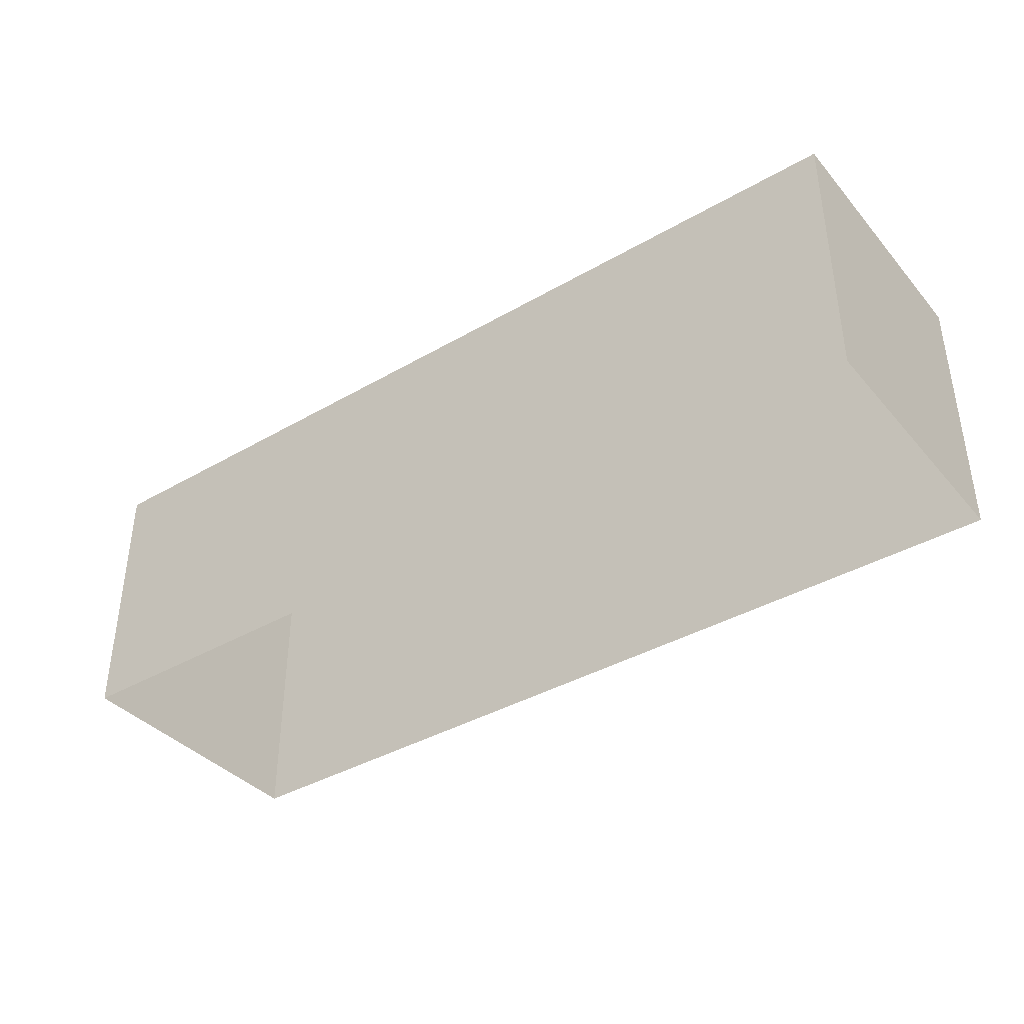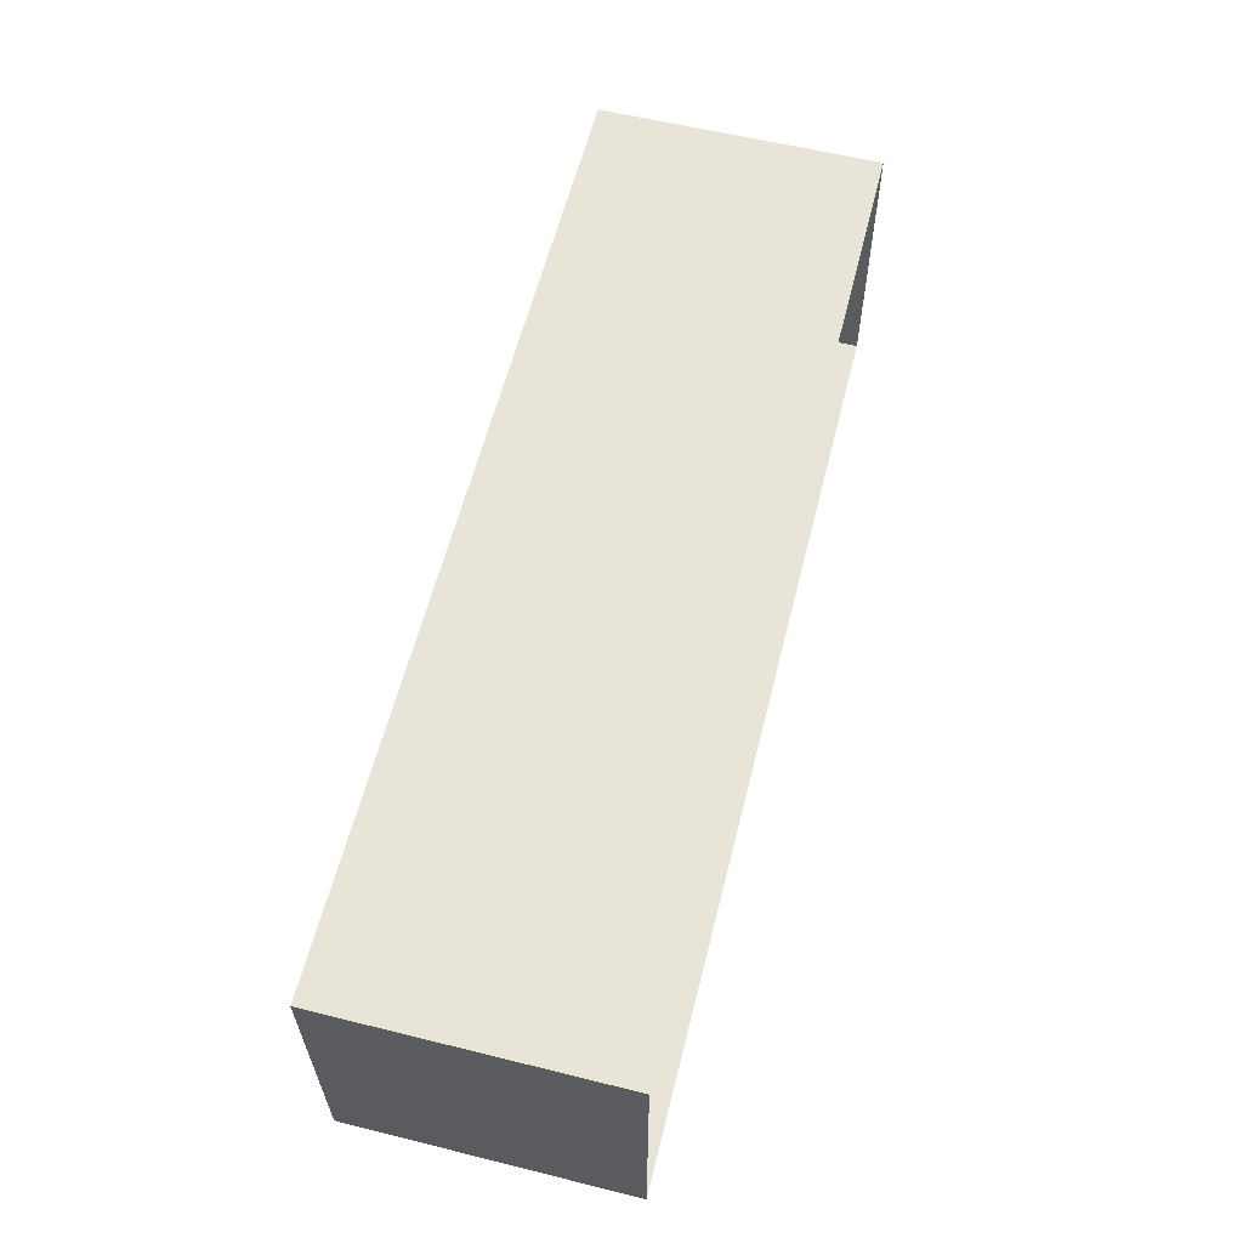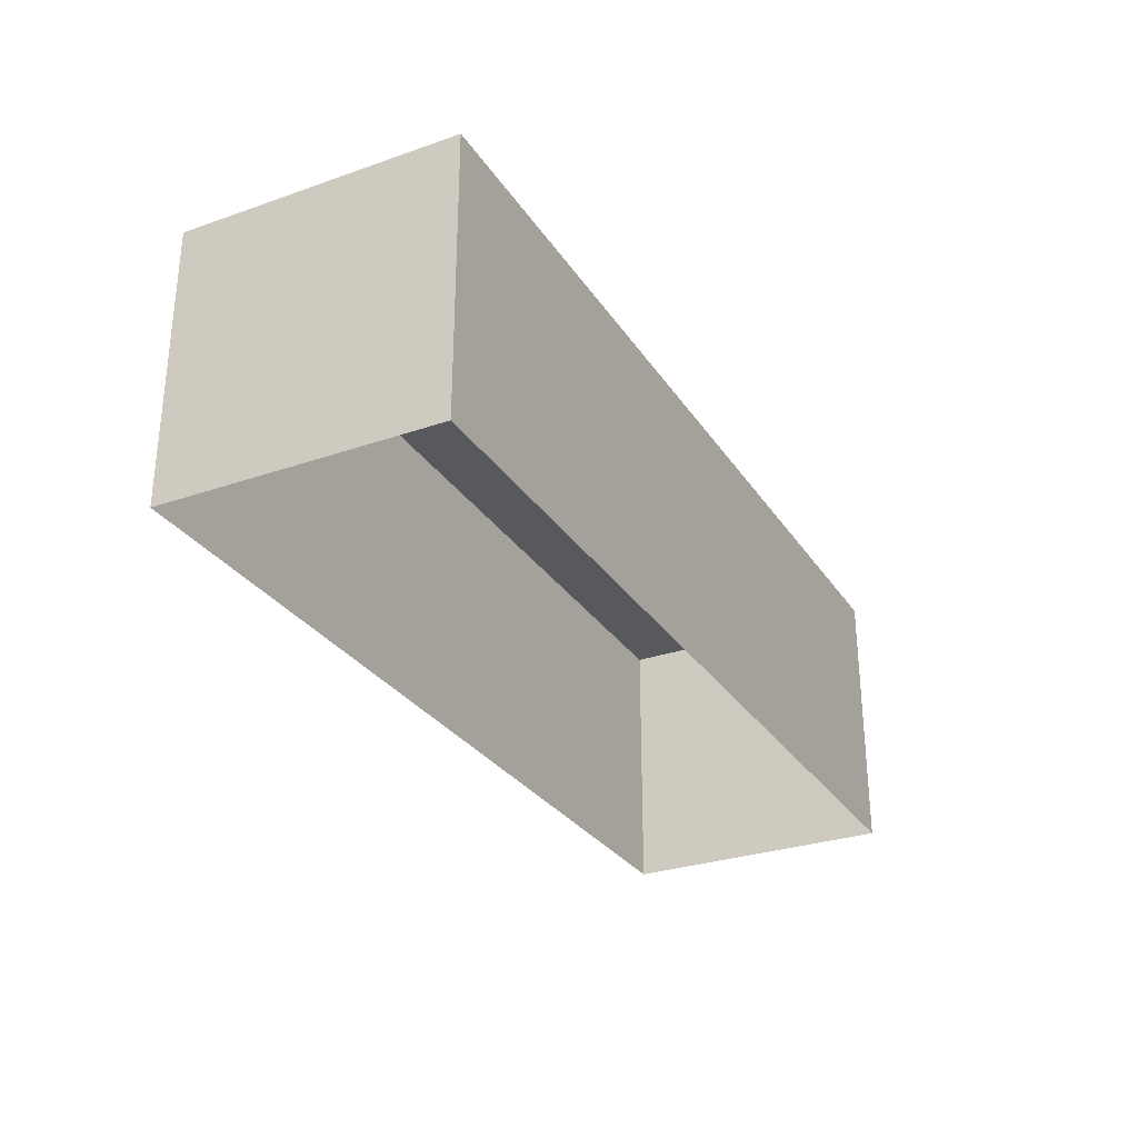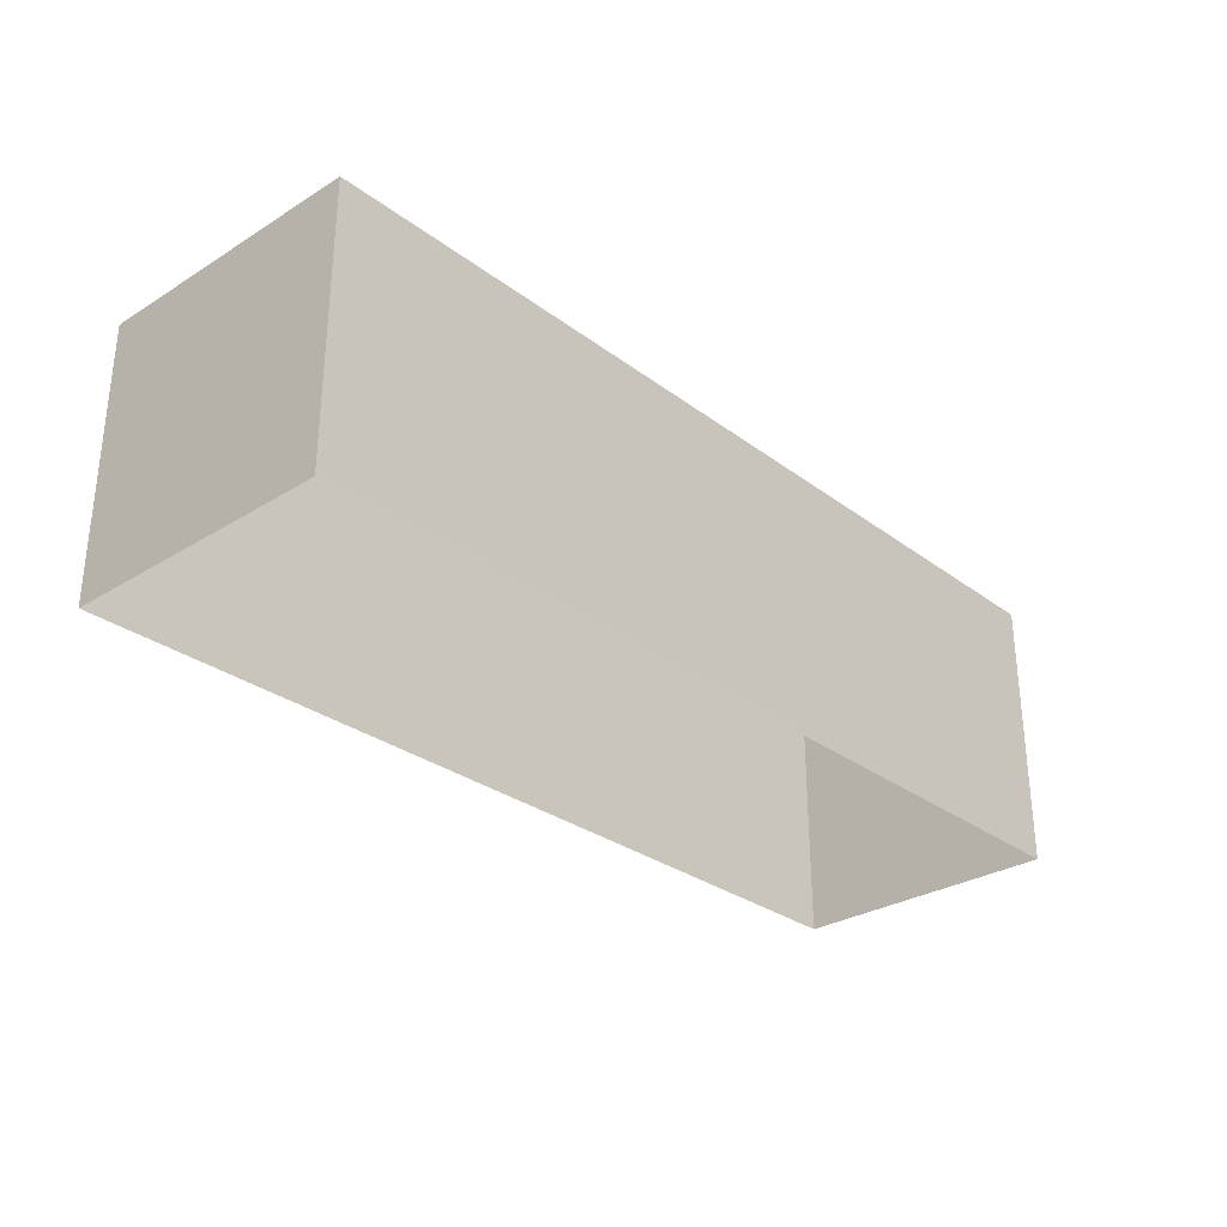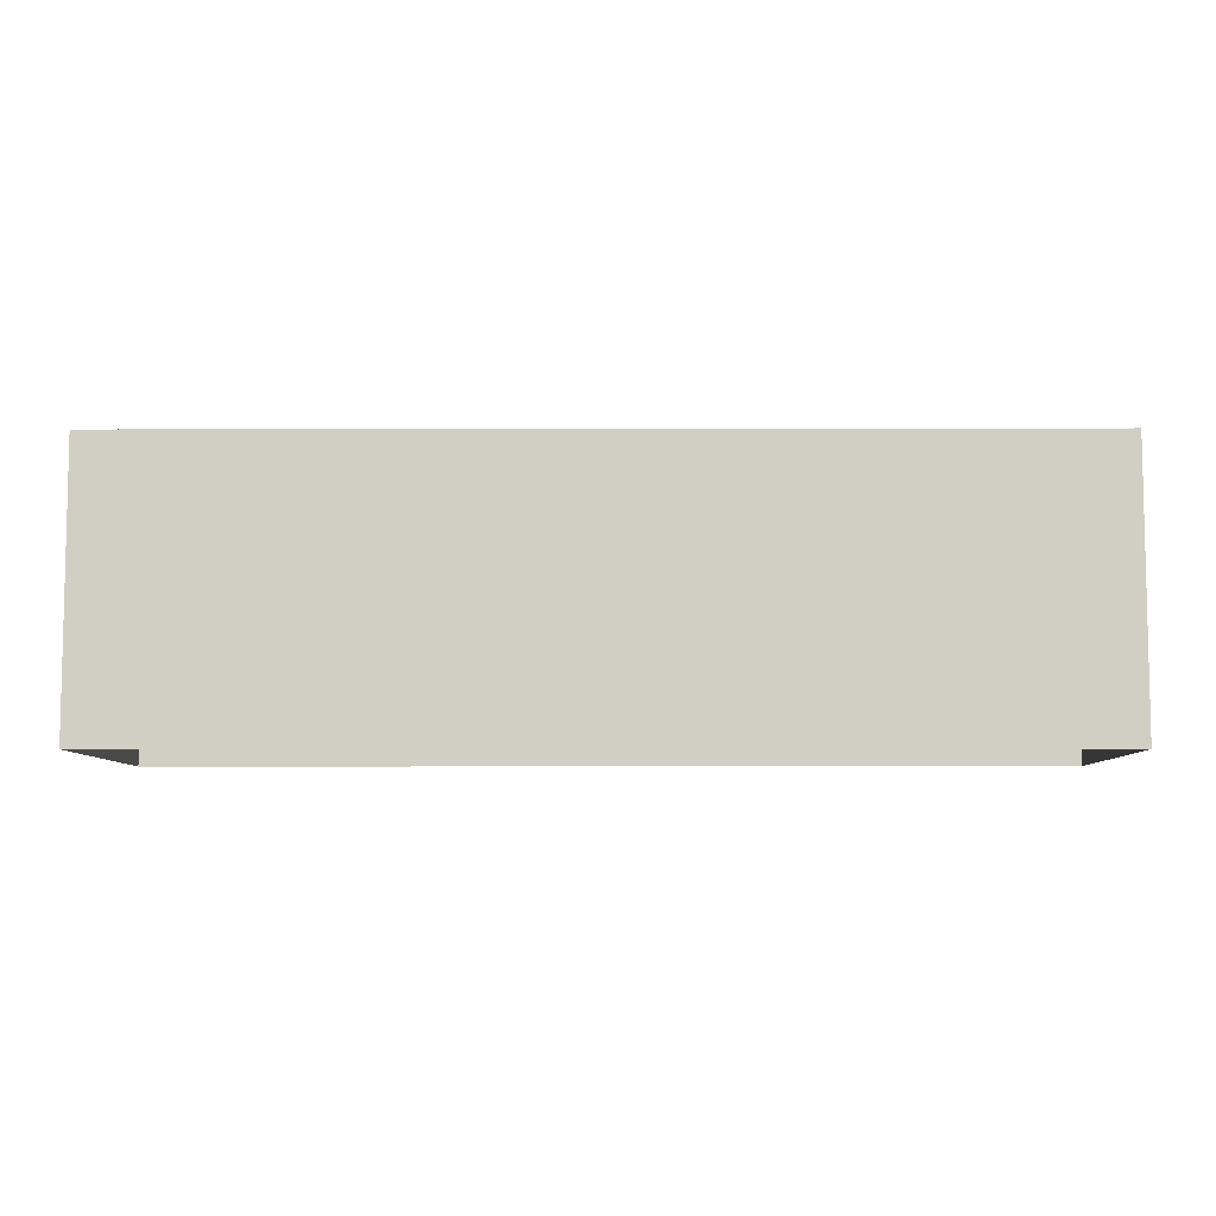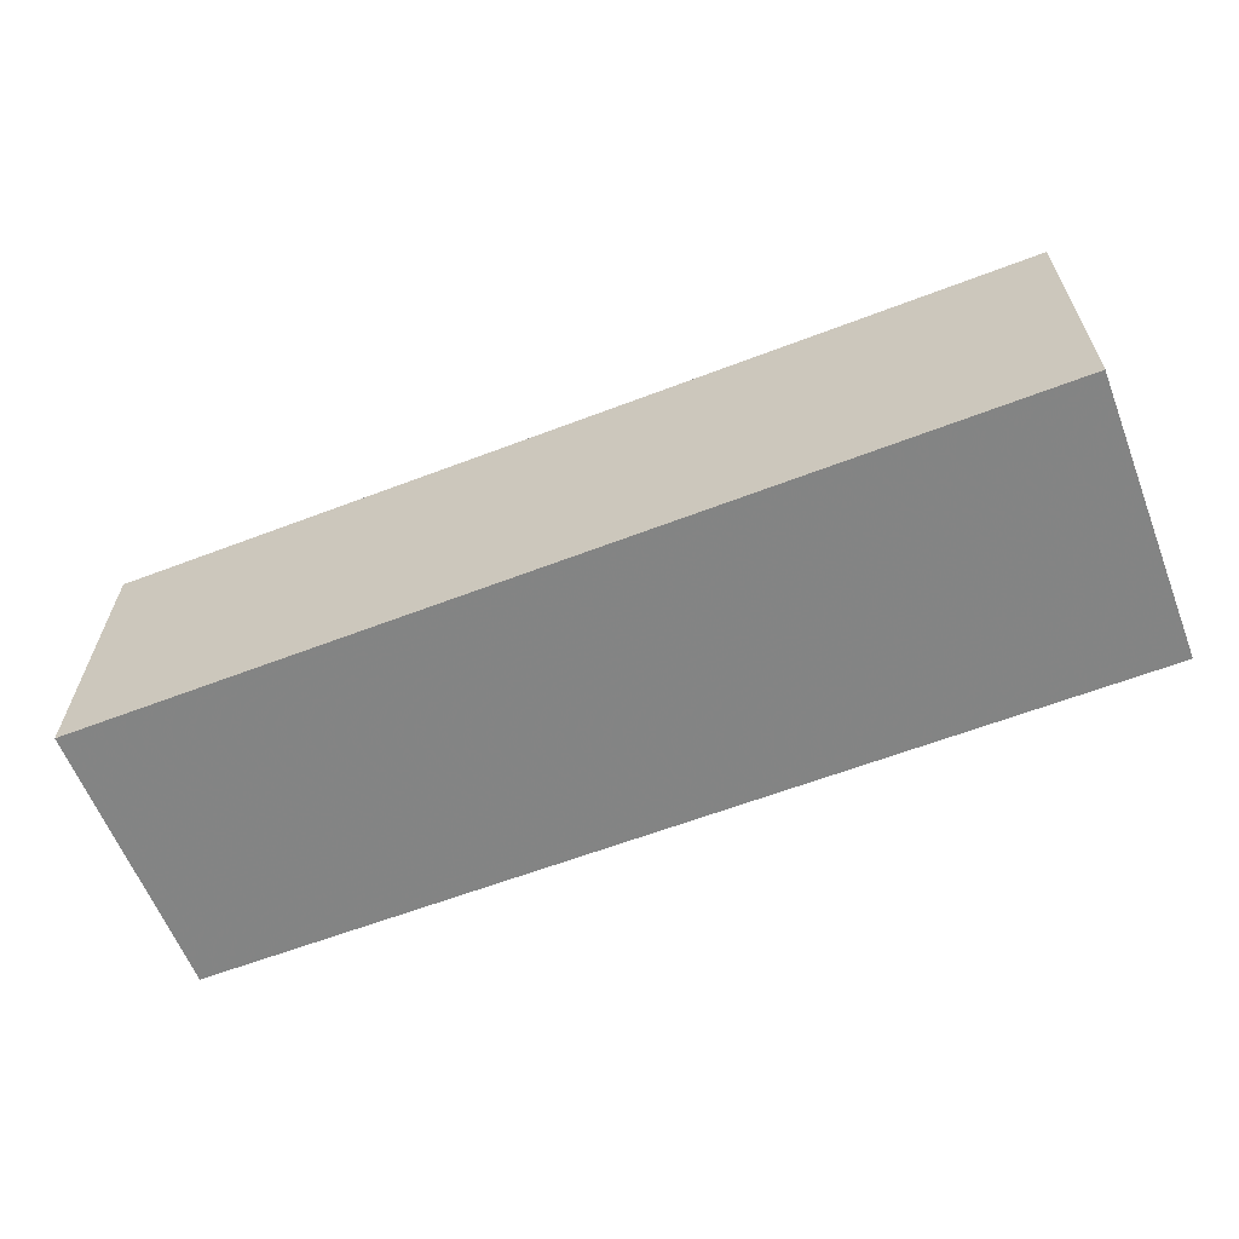
<metadata>
{"format":"obj","ext":"obj","renderer":"f3d","projection":"perspective","resolution":1024,"background":"white","views":[{"elev":-38.6,"azim":35.5,"up":"+Z"},{"elev":59.2,"azim":104.1,"up":"+Y"},{"elev":-29.2,"azim":-63.6,"up":"+Z"},{"elev":-29.7,"azim":132.0,"up":"+Z"},{"elev":-7.3,"azim":-0.3,"up":"+Z"},{"elev":-61.7,"azim":21.6,"up":"+Y"}]}
</metadata>
<code>
v -2.254e+05 -1.273e+05 15.3
v -2.254e+05 -1.273e+05 15.3
v -2.254e+05 -1.273e+05 15.3
v -2.254e+05 -1.273e+05 15.3
v -2.254e+05 -1.273e+05 17.12
v -2.254e+05 -1.273e+05 17.12
v -2.254e+05 -1.273e+05 17.12
v -2.254e+05 -1.273e+05 17.12
f 1 2 3
f 1 4 2
f 5 6 7
f 5 8 6
f 7 3 2
f 5 7 2
f 5 2 4
f 8 5 4
f 6 1 3
f 7 6 3
f 6 4 1
f 6 8 4

</code>
